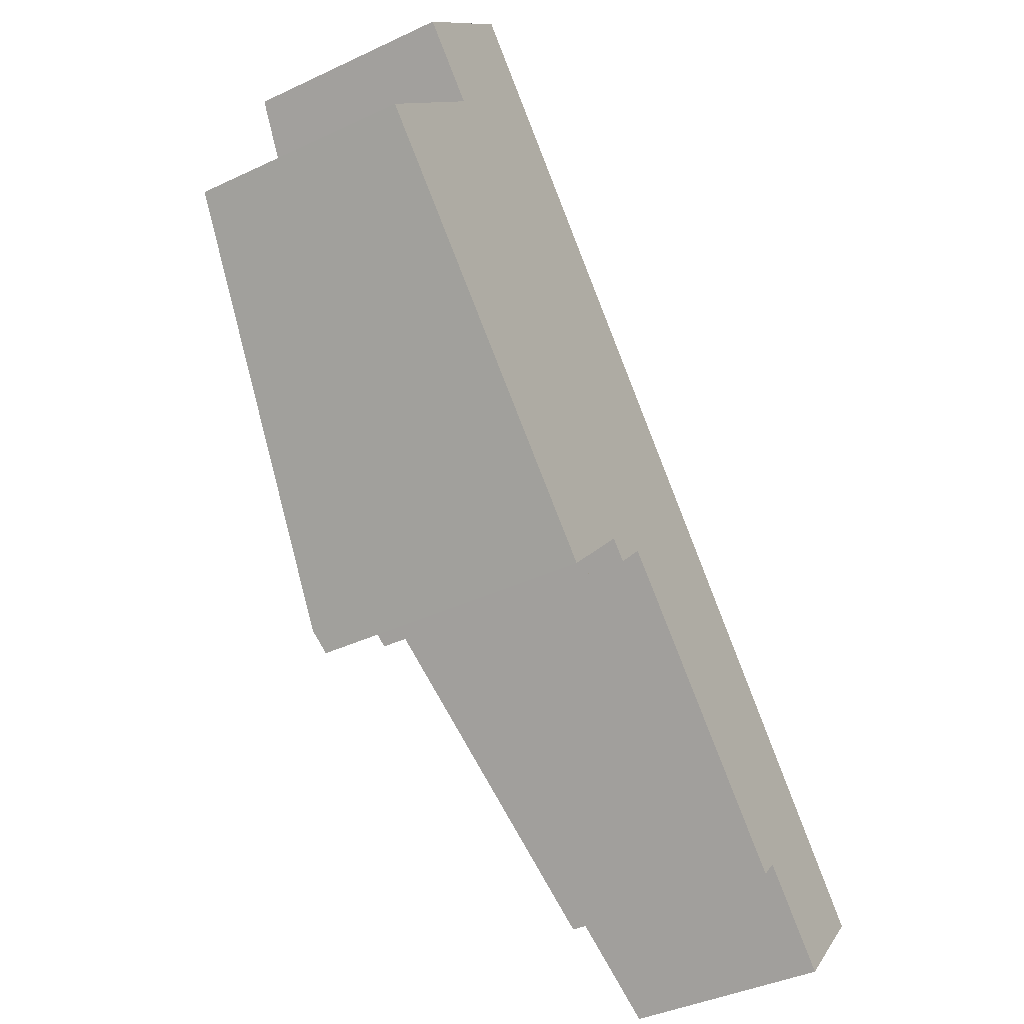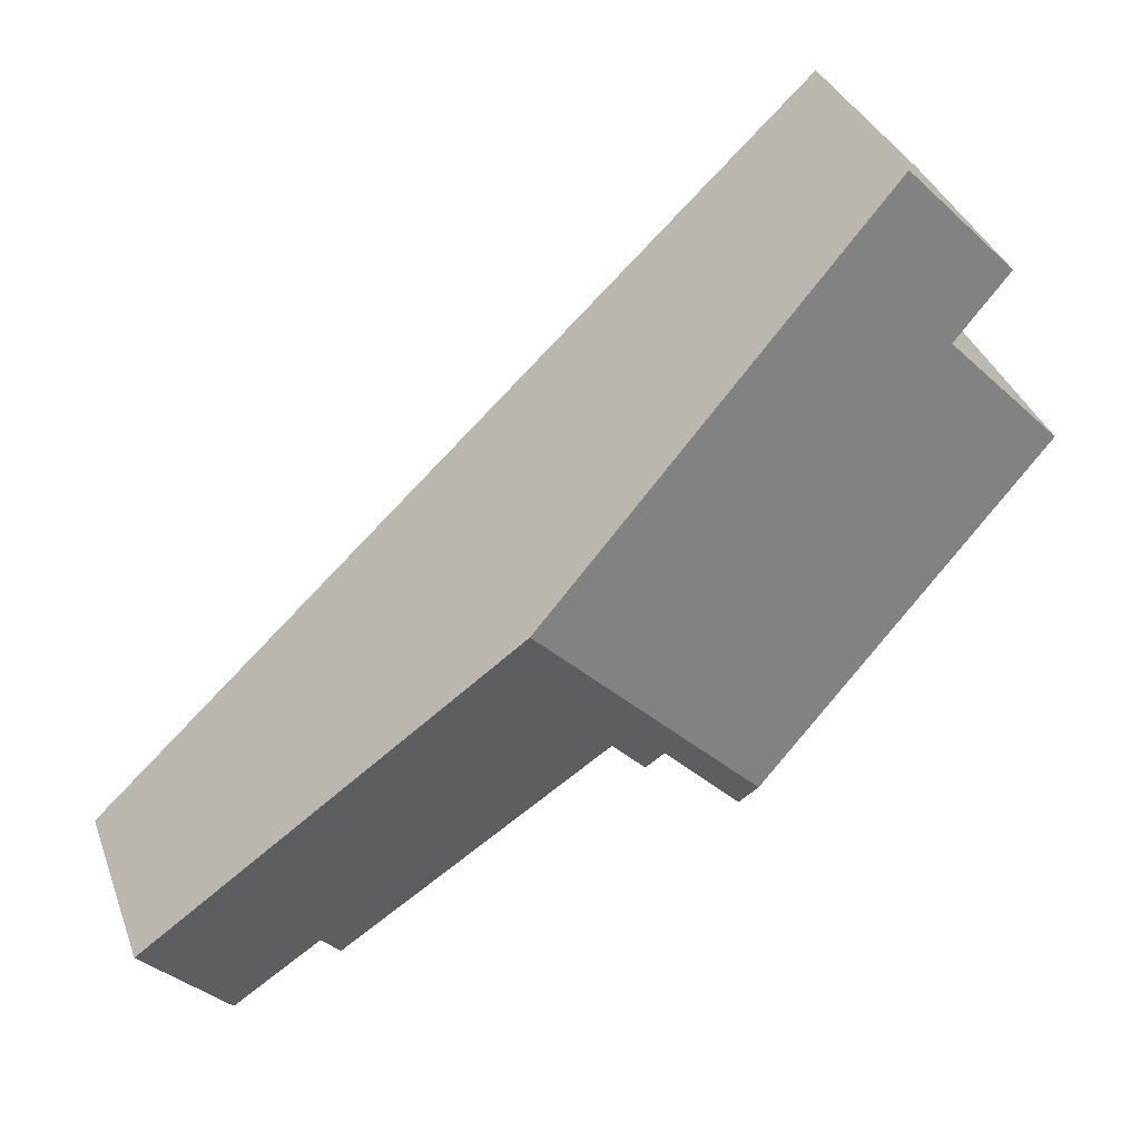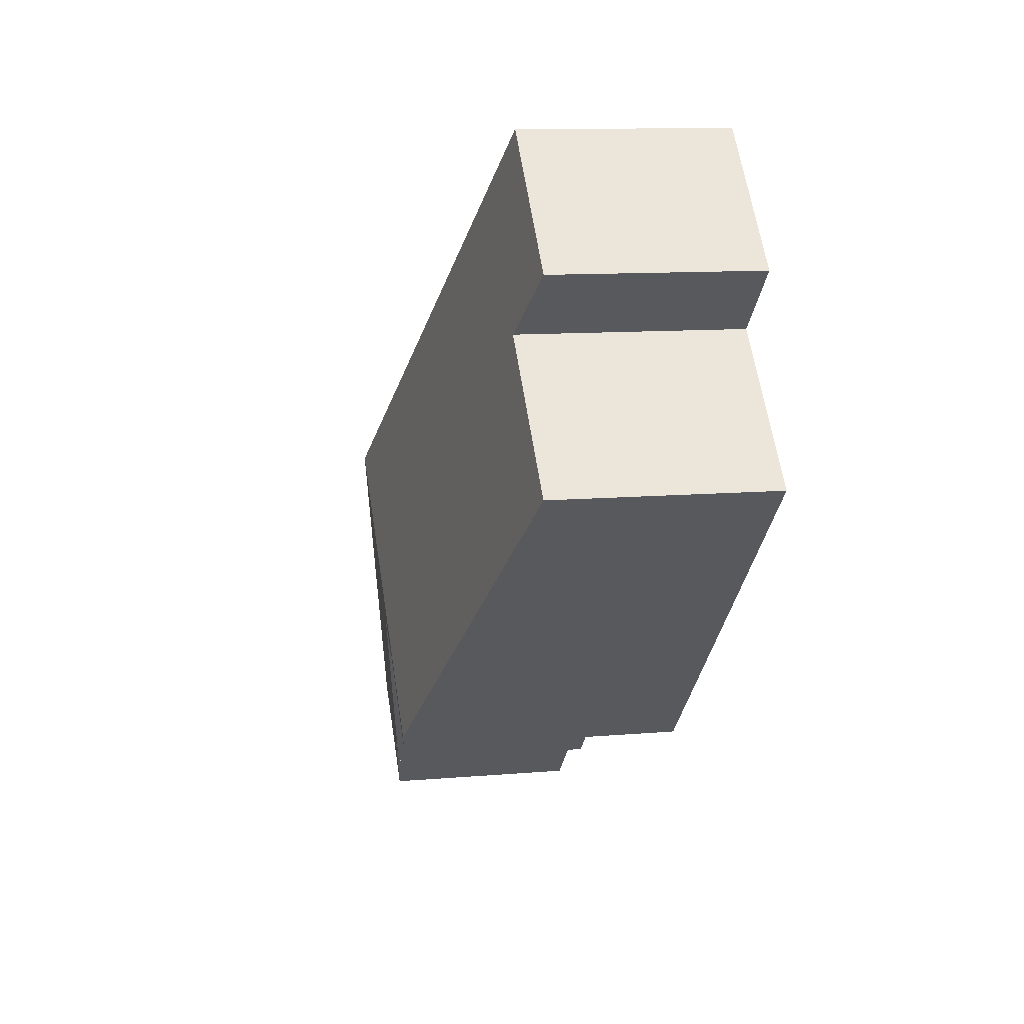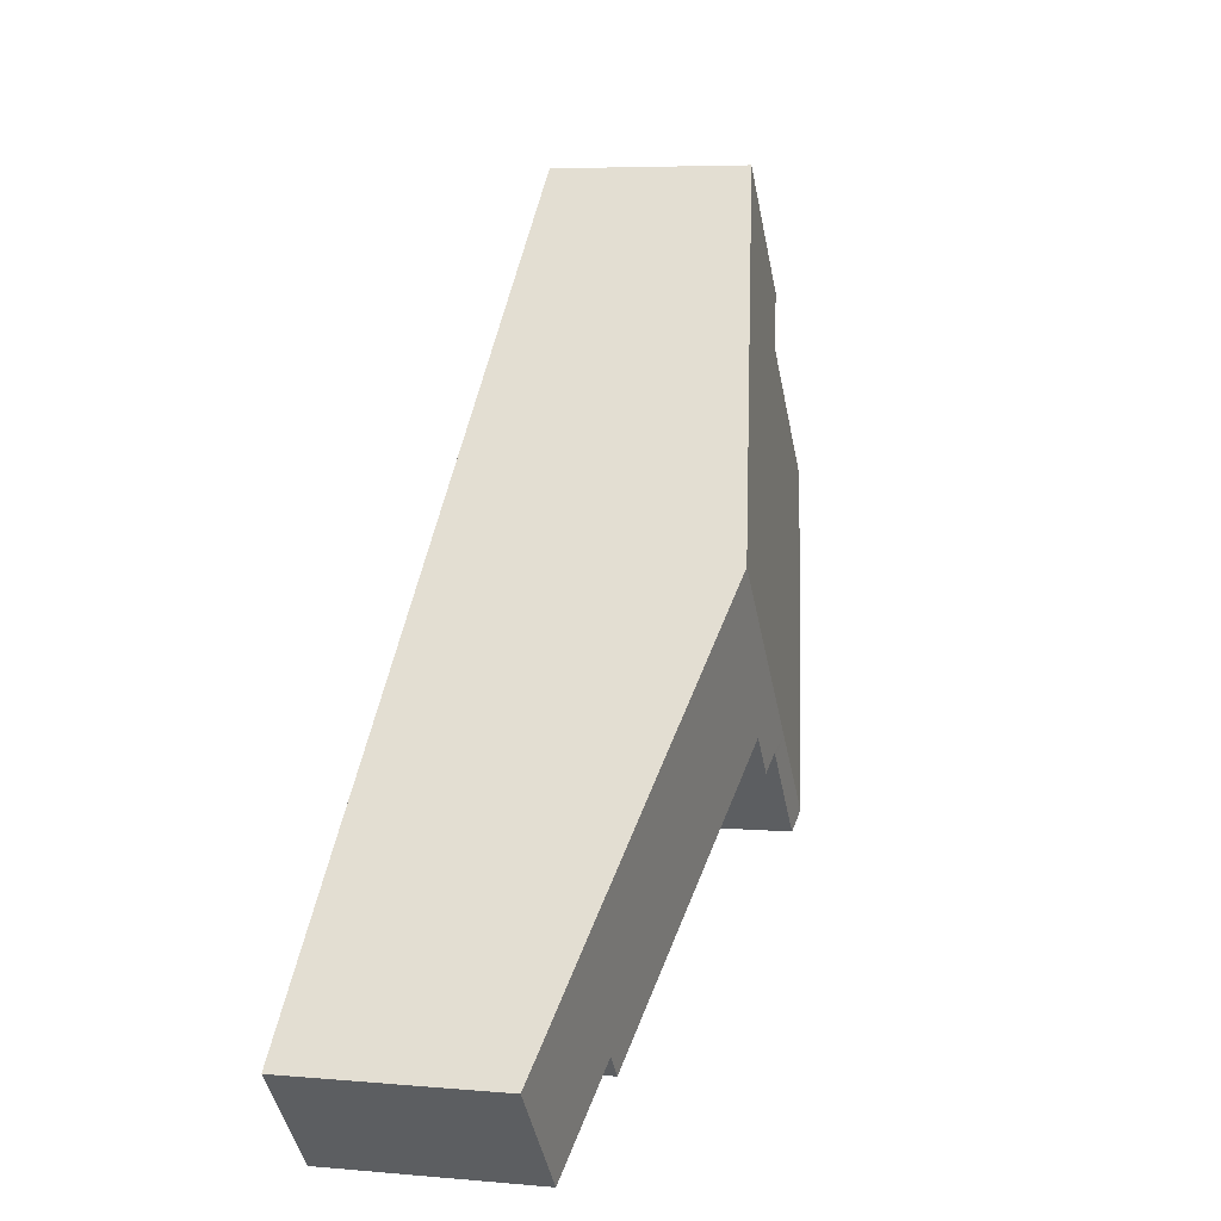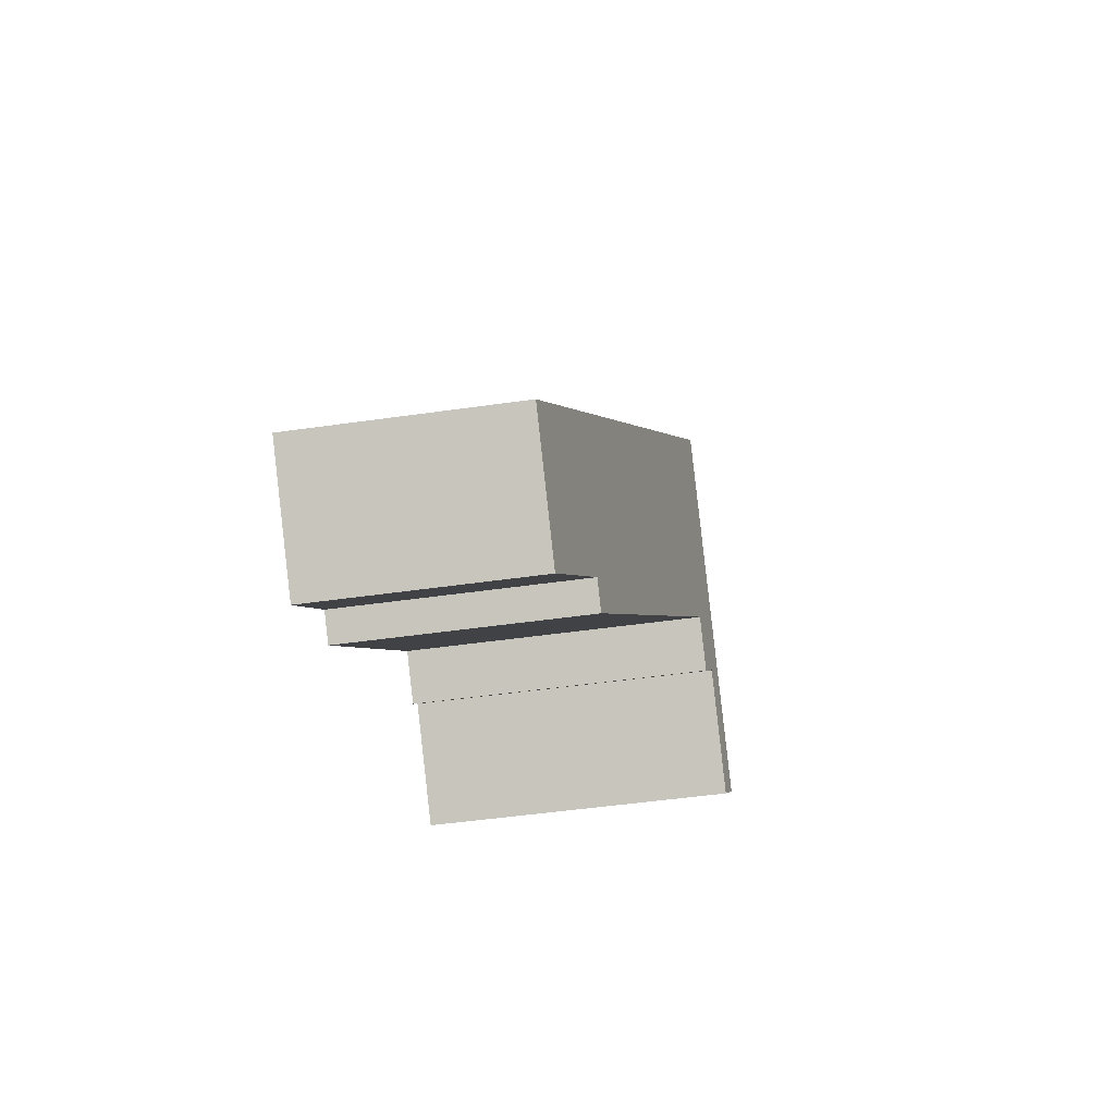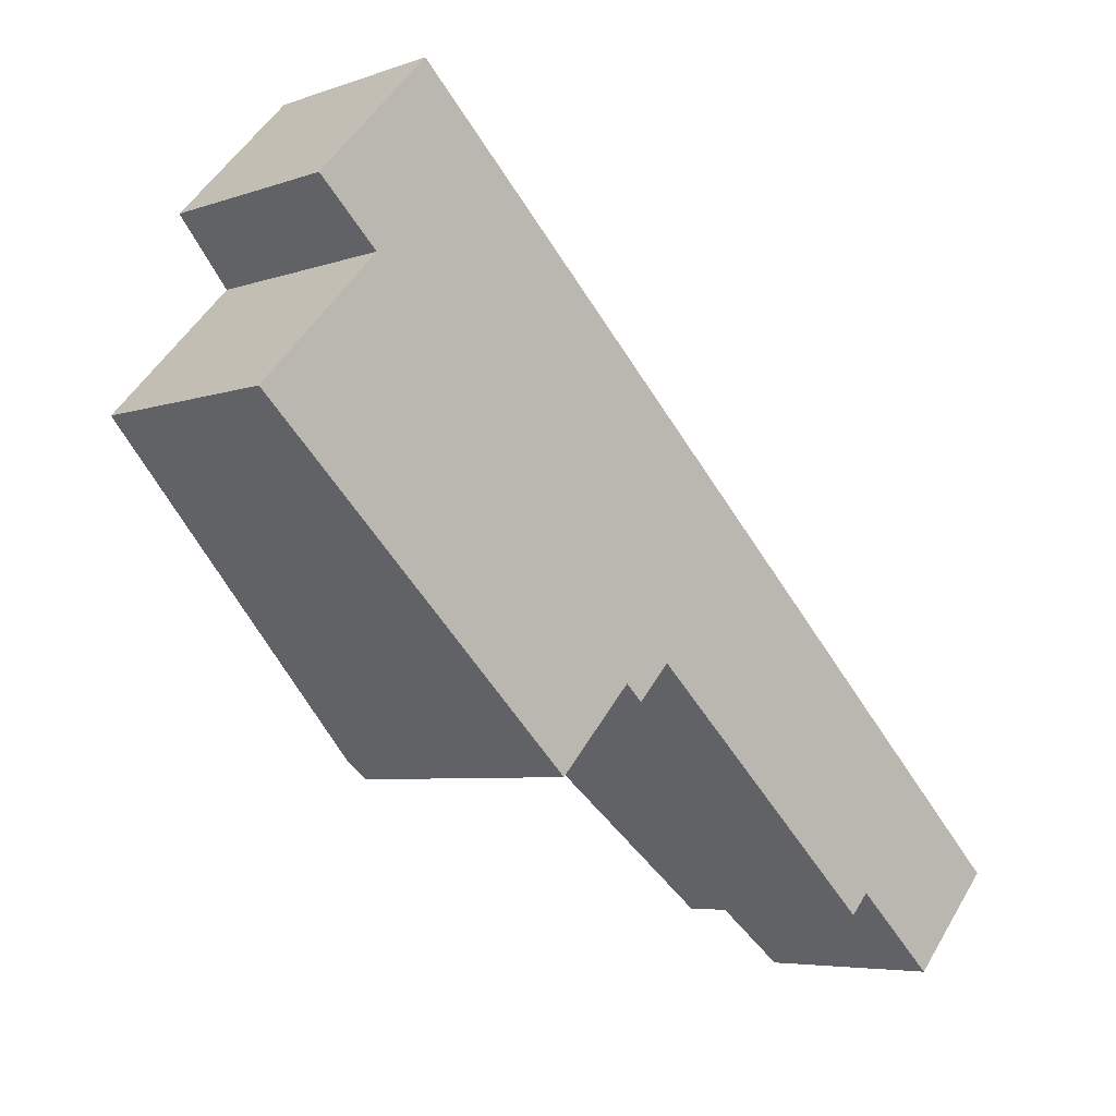
<metadata>
{"format":"obj","ext":"obj","renderer":"f3d","projection":"perspective","resolution":1024,"background":"white","views":[{"elev":-40.0,"azim":-59.8,"up":"+Z"},{"elev":37.1,"azim":161.1,"up":"+Z"},{"elev":10.8,"azim":-102.4,"up":"+Z"},{"elev":5.7,"azim":105.6,"up":"+Z"},{"elev":-45.9,"azim":99.5,"up":"+Z"},{"elev":-5.6,"azim":-42.8,"up":"+Z"}]}
</metadata>
<code>
v  15.95 3.894 -9.664
v  10.48 5.472 -0.967
v  17.66 3.898 -7.802
v  14.26 4.258 -8.112
v  13.89 4.257 -8.52
v  8.926 5.327 -3.955
v  8.276 5.325 -4.661
v  7.936 5.399 -4.348
v  7.523 5.472 -4.117
v  7.856 5.398 -4.435
v  6.433 5.395 -5.981
v  6.079 5.472 -5.652
v  1.124 3.897 3.56
v  3.301 3.897 5.875
v  2.304 4.154 2.45
v  1.512 4.154 1.608
v  0 4.154 2.544e-16
v  1.124 -2.18e-16 3.56
v  3.301 -3.597e-16 5.875
v  0 0 0
v  2.304 -1.5e-16 2.45
v  1.512 -9.846e-17 1.608
v  10.48 5.921e-17 -0.967
v  17.66 4.777e-16 -7.802
v  15.95 5.917e-16 -9.664
v  14.26 4.967e-16 -8.112
v  13.89 5.217e-16 -8.52
v  8.926 2.422e-16 -3.955
v  8.276 2.854e-16 -4.661
v  7.936 2.662e-16 -4.348
v  6.433 3.662e-16 -5.981
v  7.856 2.716e-16 -4.435
v  6.079 3.461e-16 -5.652
g defaultobject
f 1 2 3
f 2 1 4
f 2 4 5
f 2 5 6
f 2 6 7
f 2 7 8
f 2 8 9
f 9 8 10
f 9 10 11
f 9 11 12
f 2 13 14
f 13 2 15
f 15 2 16
f 16 2 17
f 17 2 12
f 12 2 9
f 18 14 13
f 14 18 19
f 20 16 17
f 16 20 15
f 15 20 21
f 21 20 22
f 19 2 14
f 2 19 23
f 2 23 3
f 3 23 24
f 24 1 3
f 1 24 25
f 26 5 4
f 5 26 27
f 28 7 6
f 7 28 29
f 30 10 8
f 10 30 11
f 11 30 31
f 31 30 32
f 1 26 4
f 26 1 25
f 5 28 6
f 28 5 27
f 7 30 8
f 30 7 29
f 11 17 12
f 17 11 31
f 17 31 20
f 20 31 33
f 21 13 15
f 13 21 18
f 33 22 20
f 22 33 21
f 21 33 31
f 21 31 32
f 21 19 18
f 19 21 32
f 19 32 30
f 19 30 29
f 19 29 28
f 19 28 27
f 19 27 23
f 23 27 26
f 23 26 25
f 23 25 24

</code>
